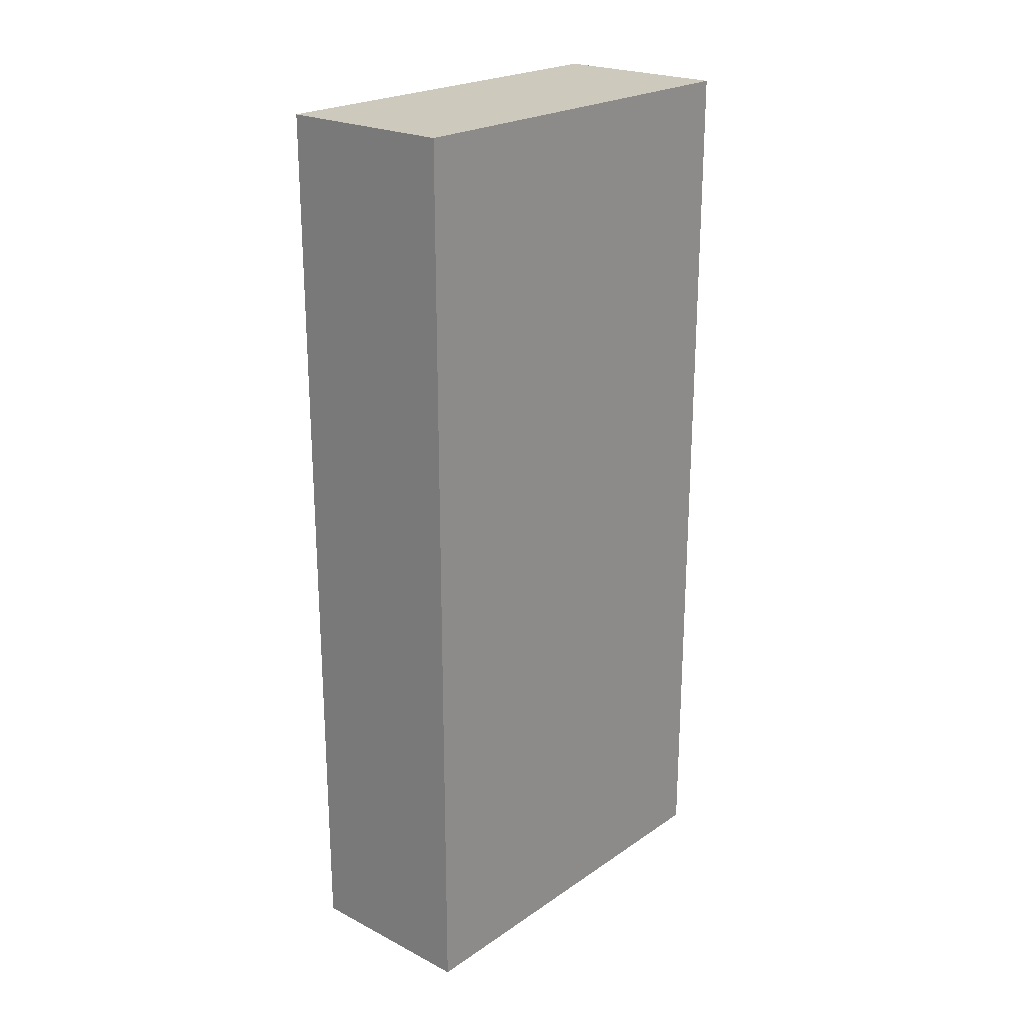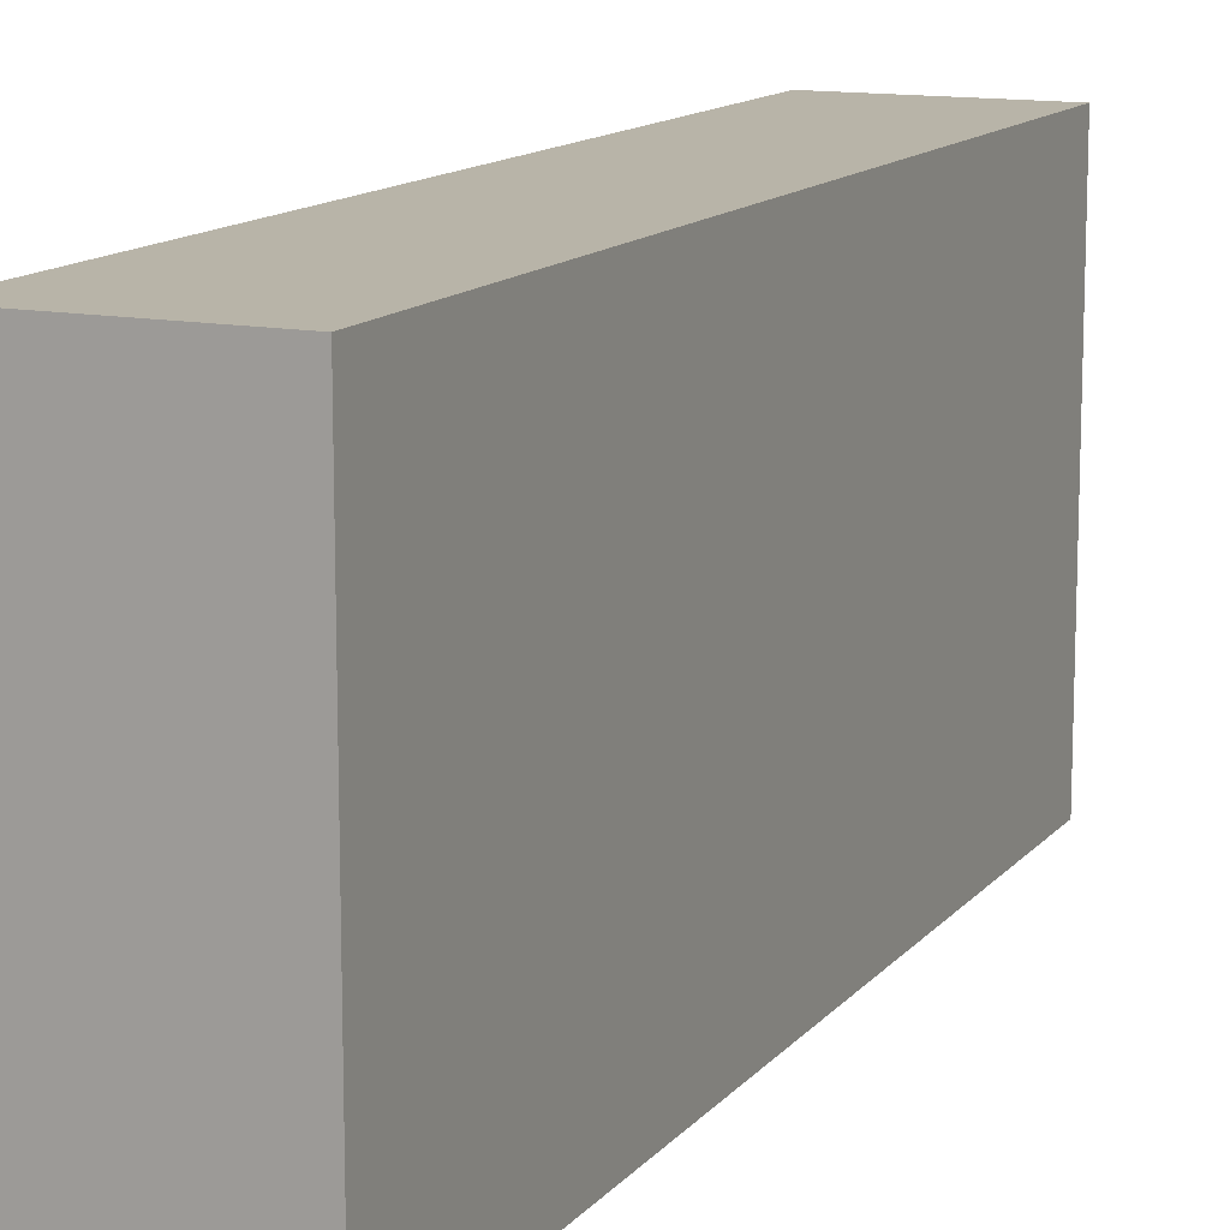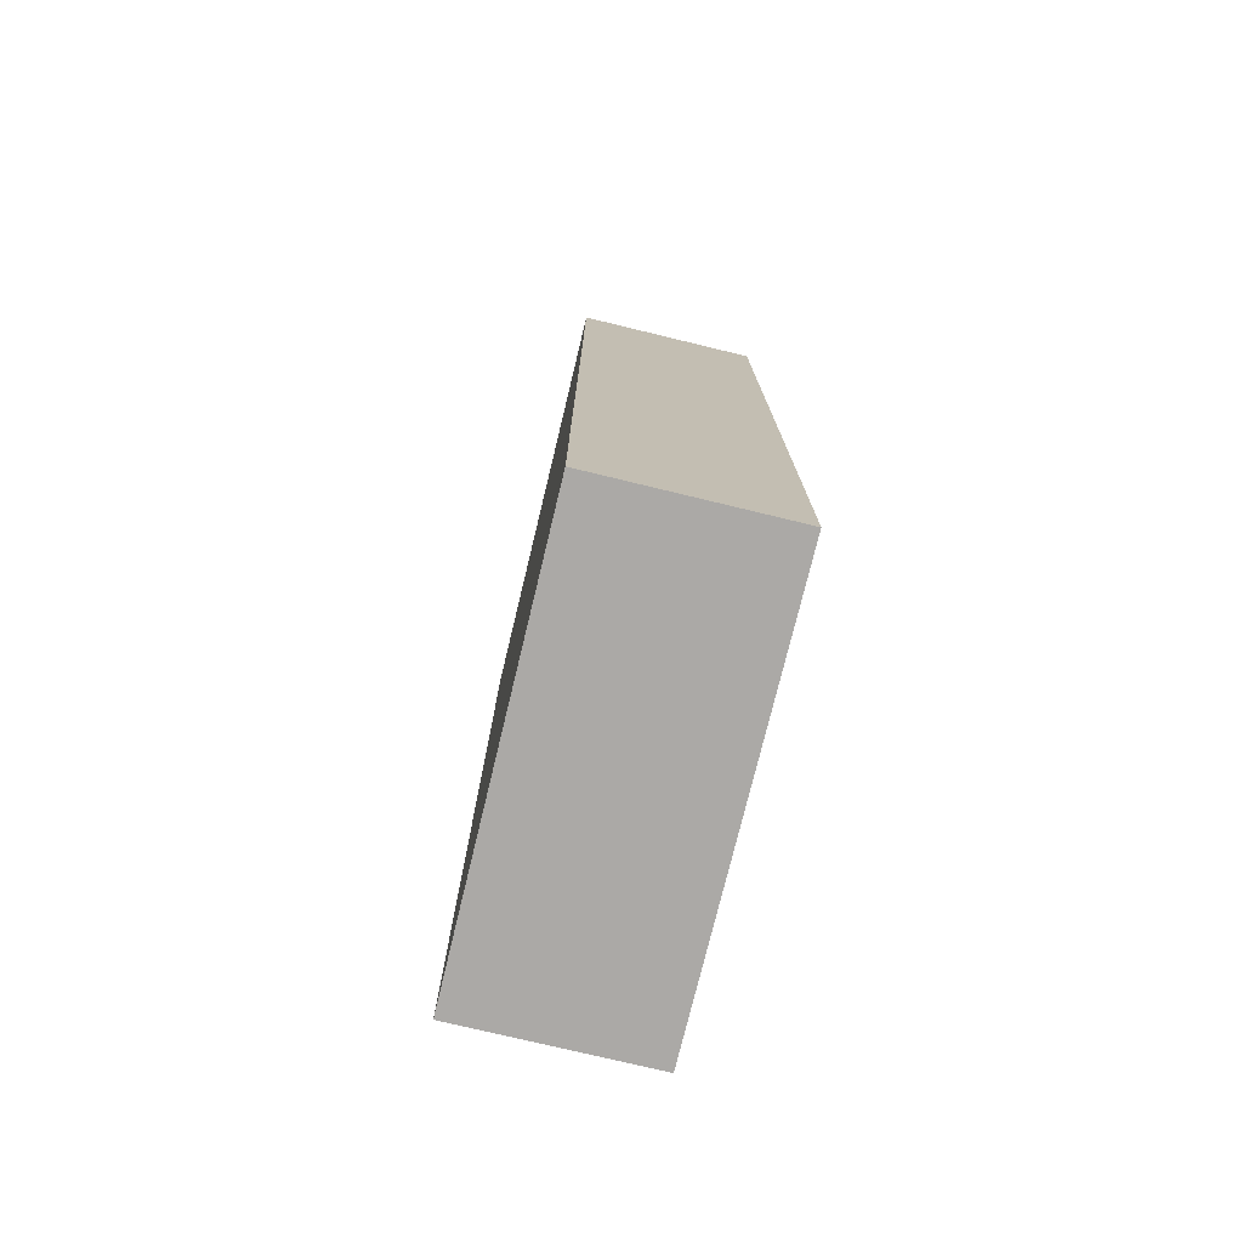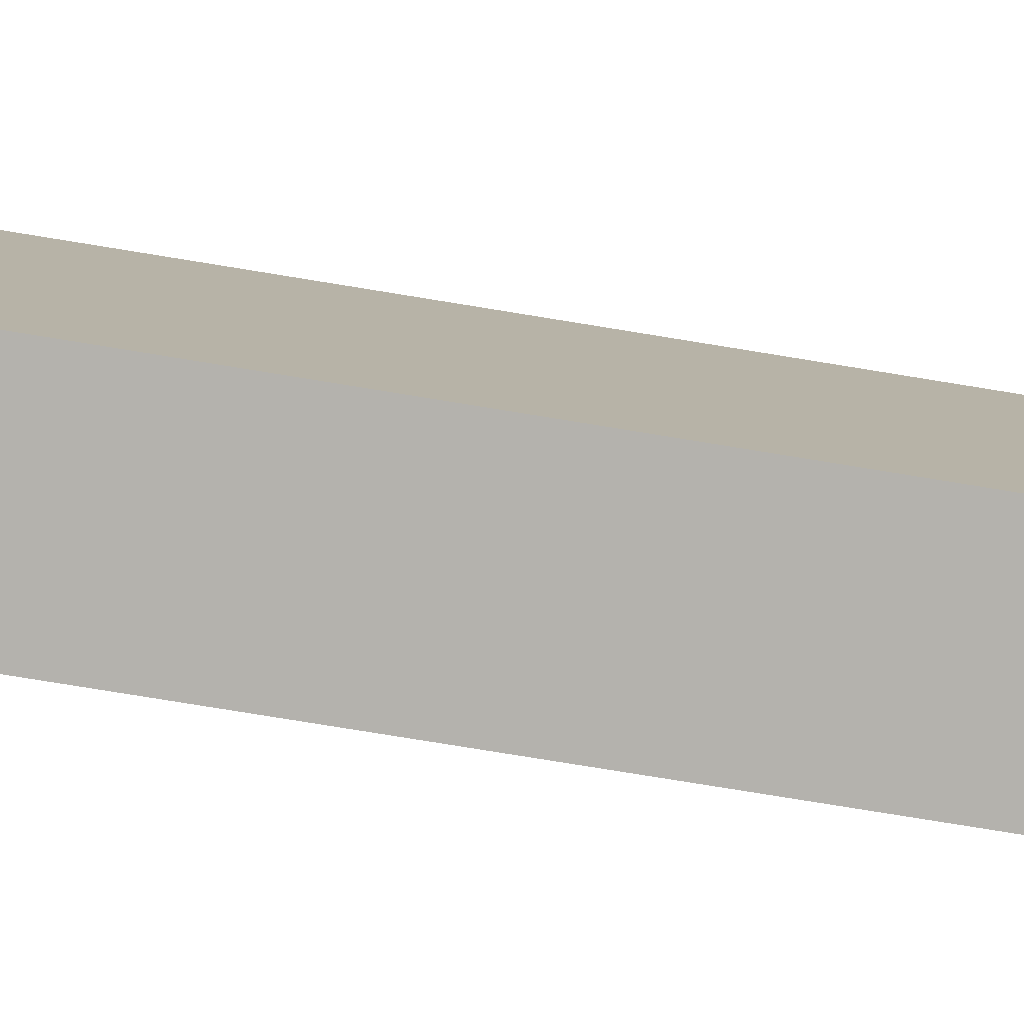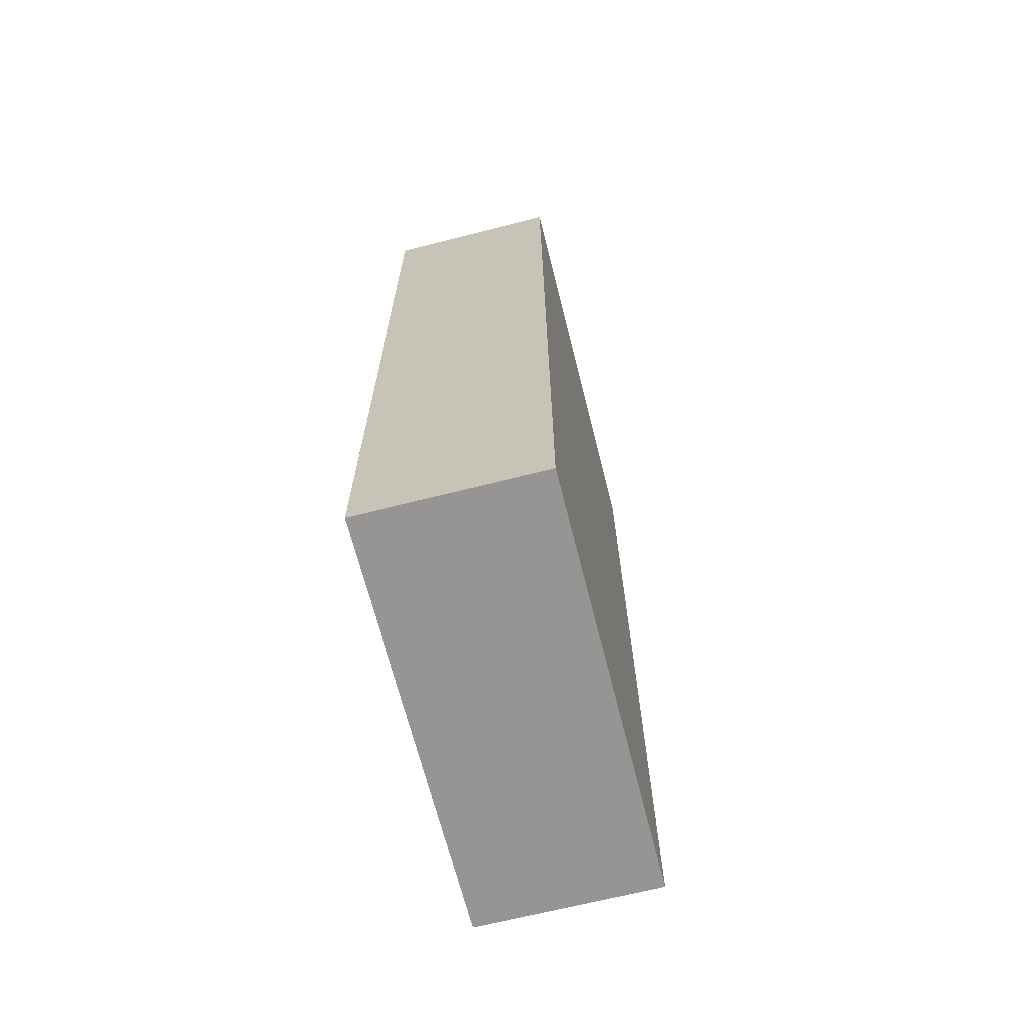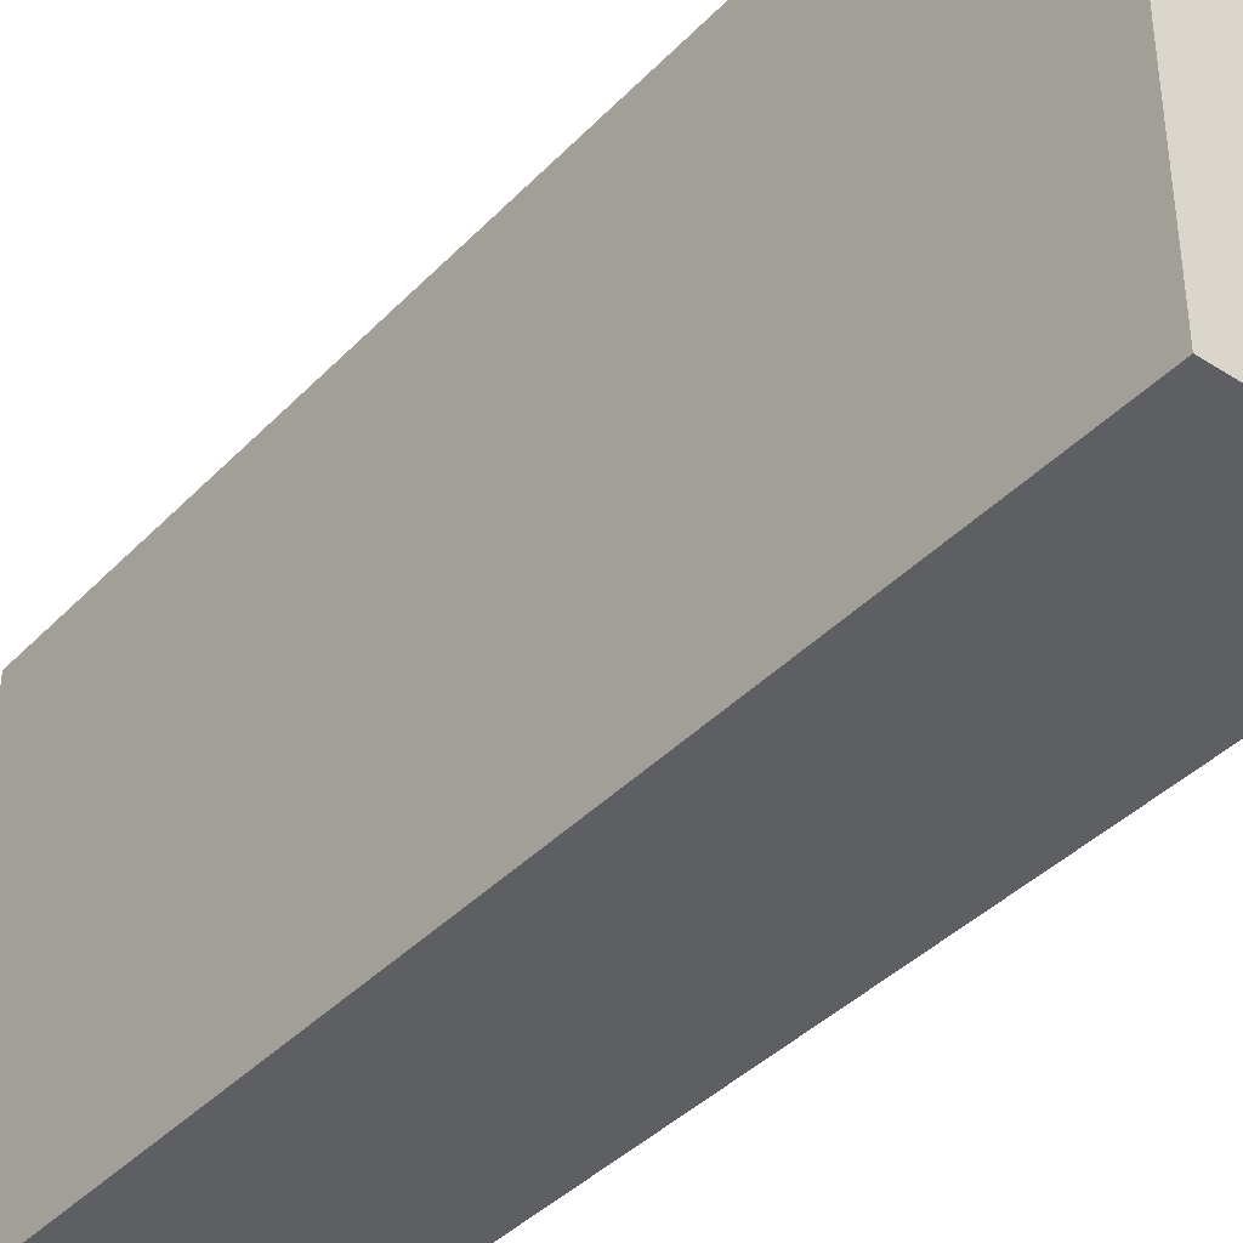
<metadata>
{"format":"obj","ext":"obj","renderer":"f3d","projection":"perspective","resolution":1024,"background":"white","views":[{"elev":22.7,"azim":41.1,"up":"+Z"},{"elev":13.0,"azim":-155.8,"up":"+Y"},{"elev":-75.6,"azim":166.4,"up":"+Z"},{"elev":-79.6,"azim":80.8,"up":"+Y"},{"elev":-67.6,"azim":14.2,"up":"+Z"},{"elev":-39.5,"azim":141.5,"up":"+Y"}]}
</metadata>
<code>
o PAREDE_CIMA.009_Plane.086
v 2.298 -5.354 11.55
v 2.298 -5.354 -11.55
v -2.298 -5.354 11.55
v -2.298 -5.354 -11.55
v -2.298 5.354 11.55
v 2.298 5.354 11.55
v 2.298 5.354 -11.55
v -2.298 5.354 -11.55
f 1 3 4 2
f 6 7 8 5
f 2 4 8 7
f 3 1 6 5
f 4 3 5 8
f 1 2 7 6

</code>
